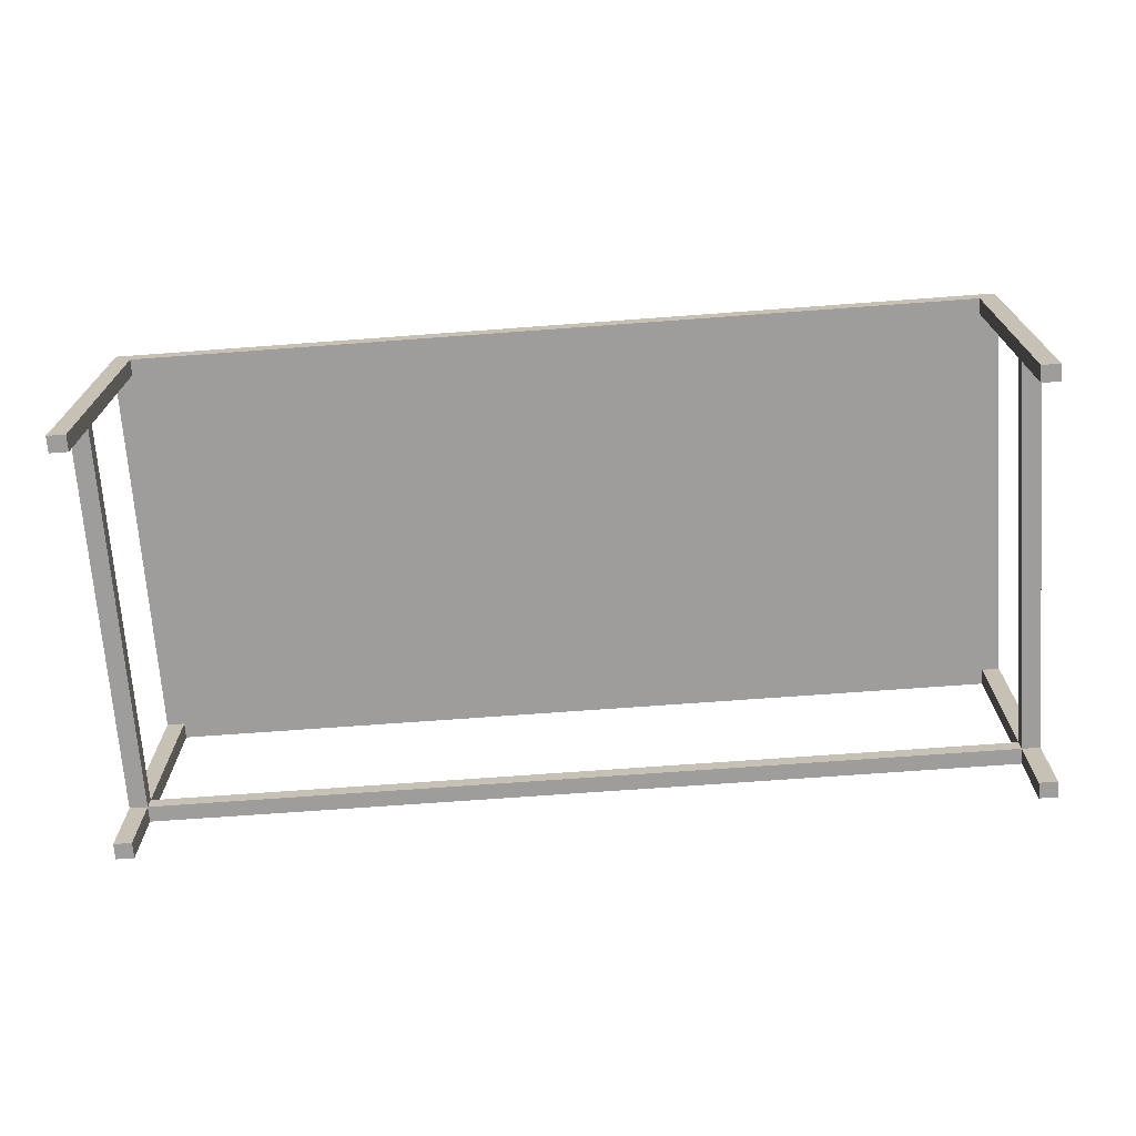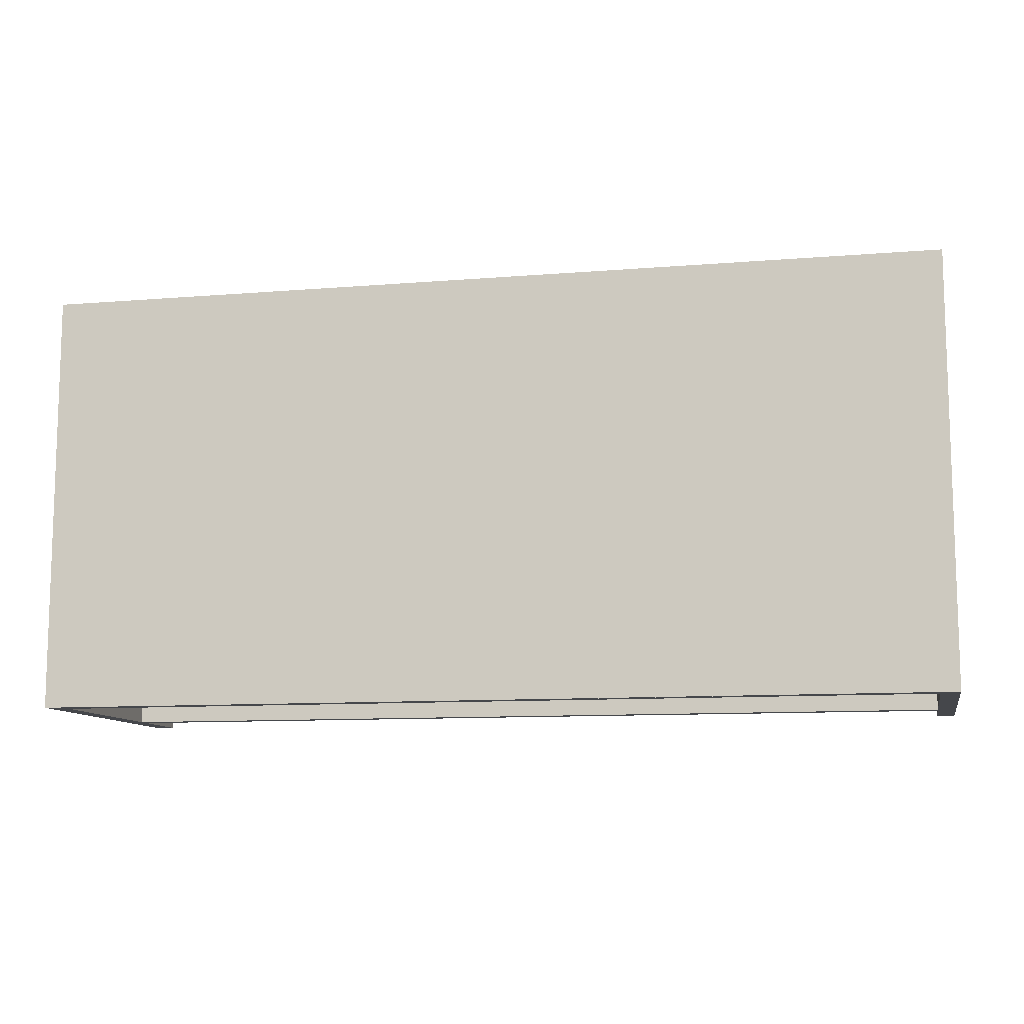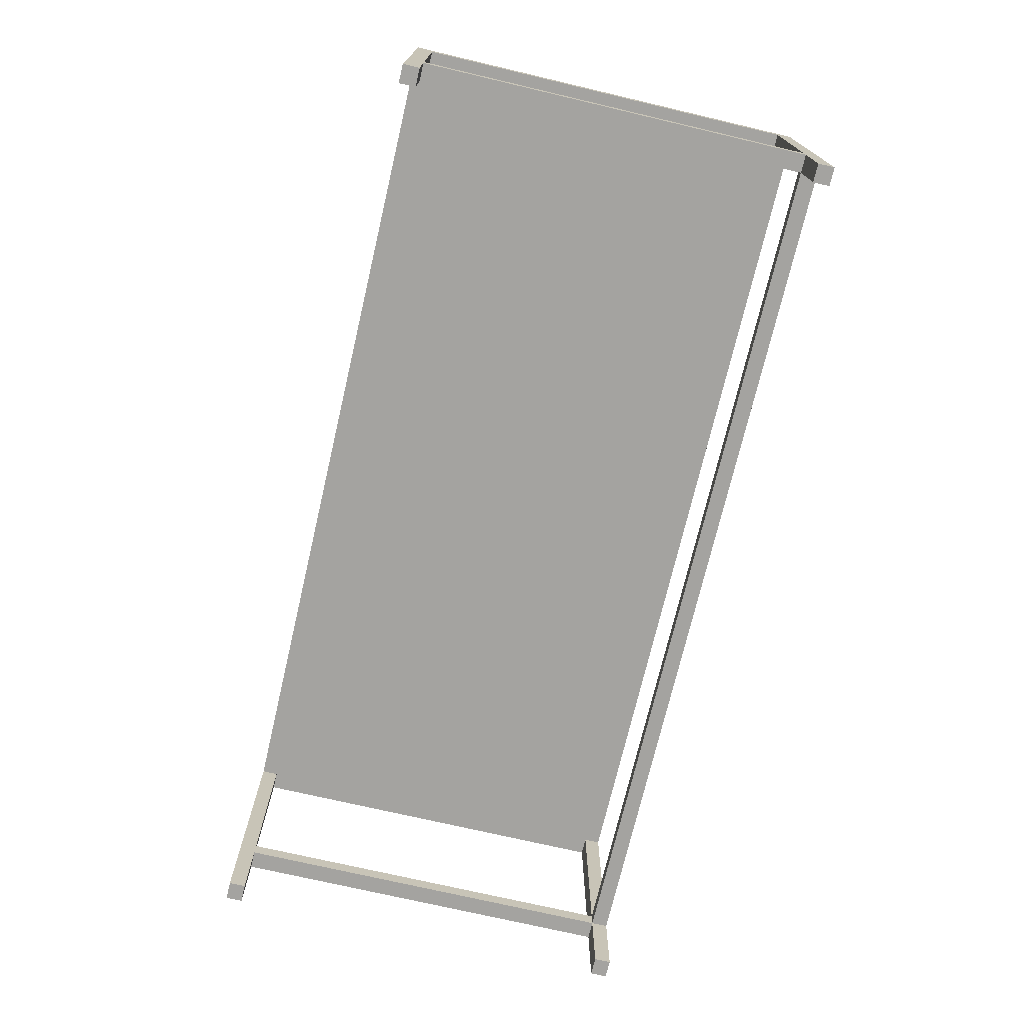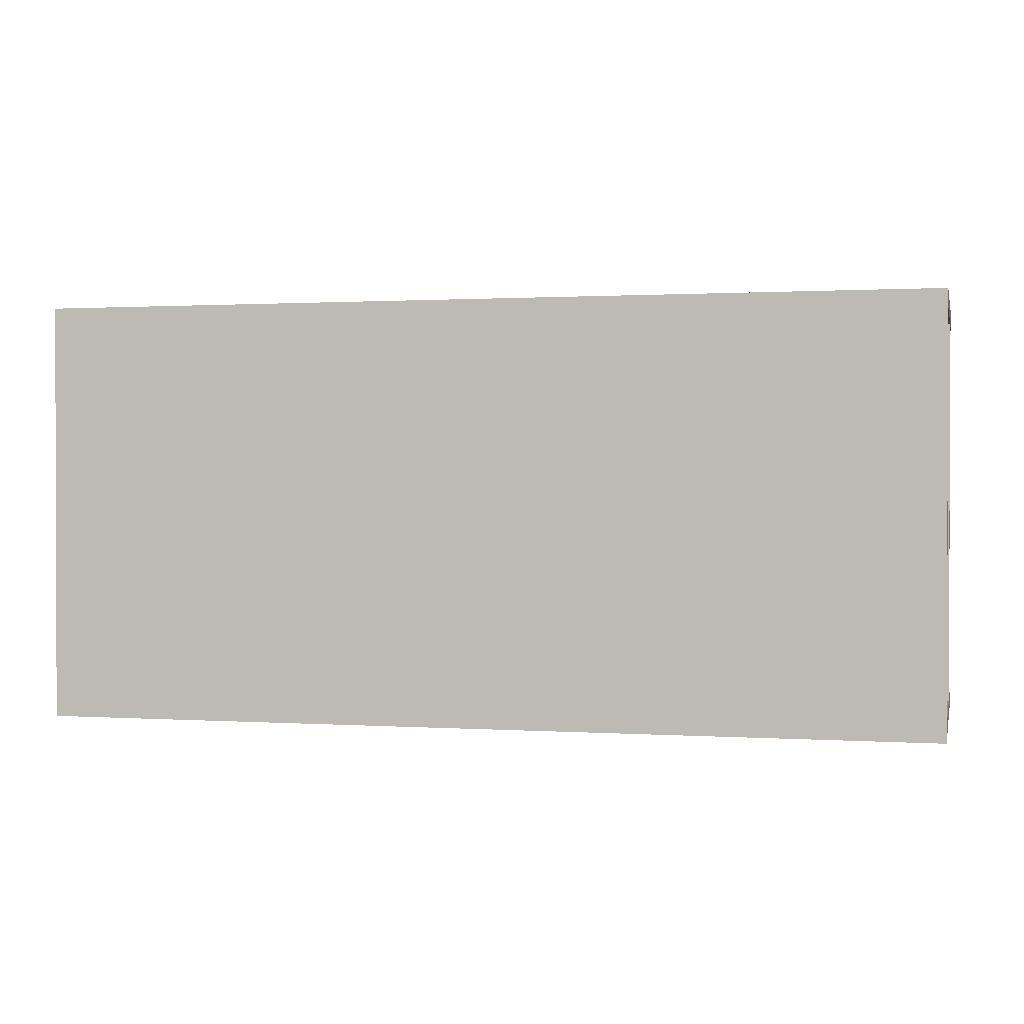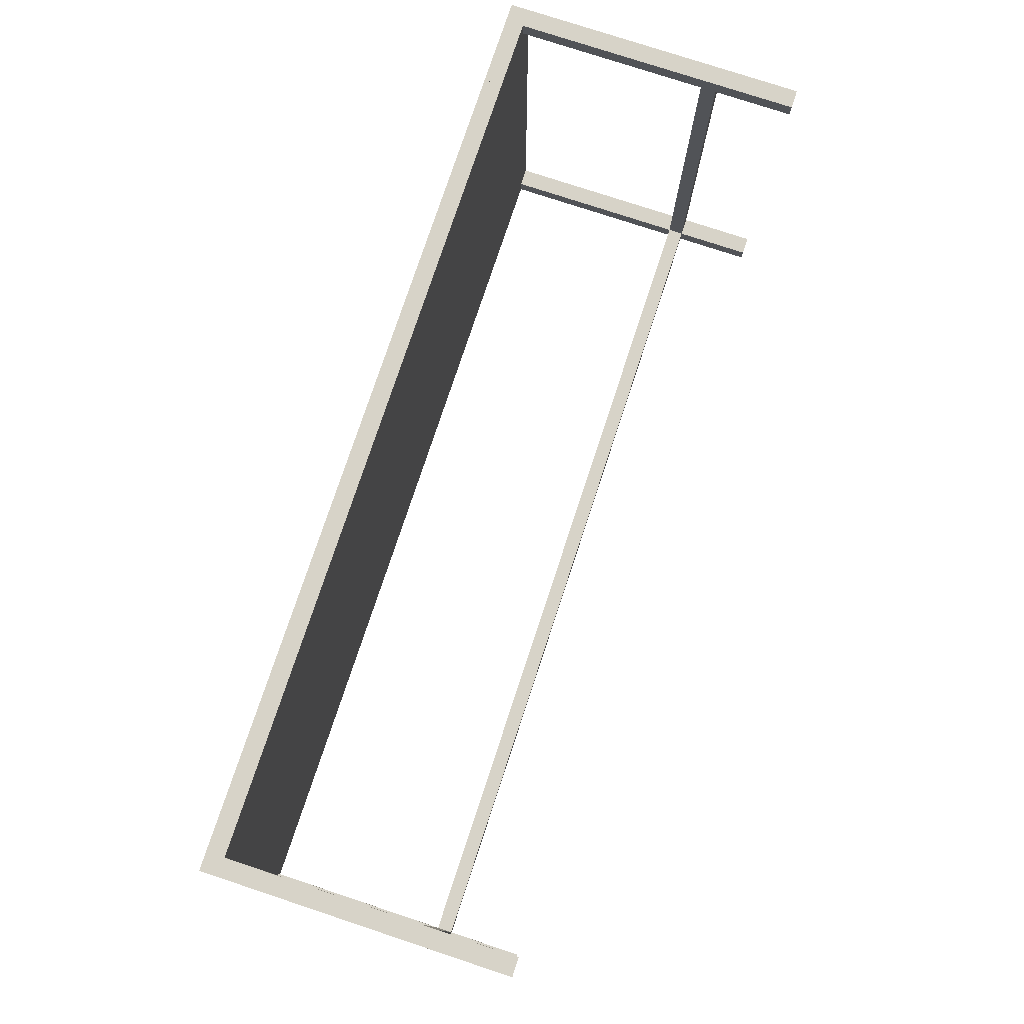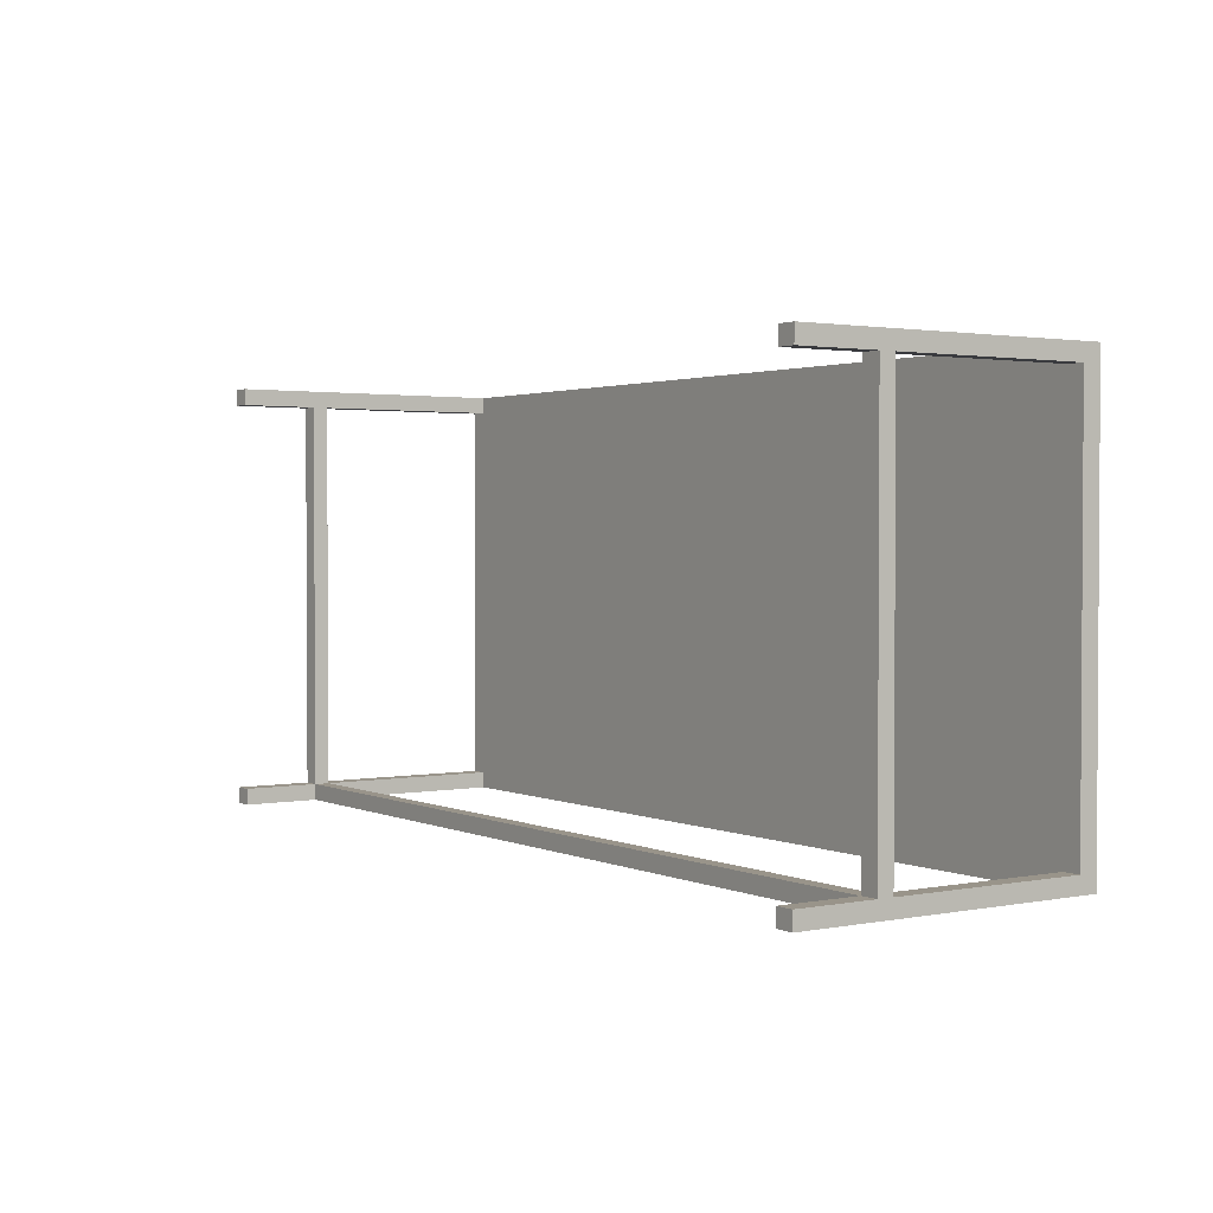
<metadata>
{"format":"obj","ext":"obj","renderer":"f3d","projection":"perspective","resolution":1024,"background":"white","views":[{"elev":-70.5,"azim":-175.8,"up":"+Z"},{"elev":-10.5,"azim":11.7,"up":"+Y"},{"elev":-72.9,"azim":-103.2,"up":"+Z"},{"elev":0.9,"azim":13.5,"up":"+Y"},{"elev":77.2,"azim":108.3,"up":"+Y"},{"elev":1.9,"azim":-124.1,"up":"+Y"}]}
</metadata>
<code>
o CoffeeTable_207
v -0.7076 0.3274 0.1446
v -0.7076 -0.3353 0.1446
v 0.7067 -0.3353 0.1446
v 0.7067 0.3274 0.1446
v -0.7076 0.3274 0.1526
v 0.7067 0.3274 0.1526
v 0.7067 -0.3353 0.1526
v -0.7076 -0.3353 0.1526
v 0.6781 -0.3098 0.1246
v -0.679 -0.3098 0.1246
v -0.679 -0.3353 0.1246
v 0.6781 -0.3353 0.1246
v 0.6781 0.3019 0.1246
v -0.679 0.3019 0.1246
v 0.6781 0.3274 0.1246
v -0.679 0.3274 0.1246
v -0.7076 0.3019 0.1246
v -0.7076 -0.3098 0.1246
v 0.7067 -0.3098 0.1246
v 0.7067 0.3019 0.1246
v 0.7067 0.3019 -0.3159
v 0.7067 0.3274 -0.3159
v 0.6781 0.3274 -0.3159
v 0.6781 0.3019 -0.3159
v -0.679 0.3019 -0.3159
v -0.679 0.3274 -0.3159
v -0.7076 0.3274 -0.3159
v -0.7076 0.3019 -0.3159
v 0.7067 -0.3353 -0.3159
v 0.7067 -0.3098 -0.3159
v 0.6781 -0.3098 -0.3159
v 0.6781 -0.3353 -0.3159
v -0.679 -0.3353 -0.3159
v -0.679 -0.3098 -0.3159
v -0.7076 -0.3098 -0.3159
v -0.7076 -0.3353 -0.3159
v -0.7076 0.3019 0.1446
v -0.7076 0.3274 0.1246
v -0.7076 -0.3098 0.1446
v -0.7076 -0.3353 0.1246
v -0.7076 -0.3353 -0.1707
v -0.7076 -0.3098 -0.1707
v -0.7076 0.3019 -0.1707
v -0.7076 0.3274 -0.1707
v -0.7076 0.3274 -0.1947
v -0.7076 0.3019 -0.1947
v -0.7076 -0.3098 -0.1947
v -0.7076 -0.3353 -0.1947
v 0.7067 0.3274 0.1246
v 0.7067 0.3019 0.1446
v 0.7067 -0.3098 0.1446
v 0.7067 -0.3353 0.1246
v 0.7067 -0.3098 -0.1707
v 0.7067 -0.3353 -0.1707
v 0.7067 0.3274 -0.1707
v 0.7067 0.3019 -0.1707
v 0.7067 0.3019 -0.1947
v 0.7067 0.3274 -0.1947
v 0.7067 -0.3353 -0.1947
v 0.7067 -0.3098 -0.1947
v 0.6781 -0.3353 0.1446
v -0.679 -0.3353 0.1446
v -0.679 -0.3353 -0.1707
v 0.6781 -0.3353 -0.1707
v 0.6781 -0.3353 -0.1947
v -0.679 -0.3353 -0.1947
v 0.6781 0.3274 0.1446
v -0.679 0.3274 0.1446
v -0.679 0.3274 -0.1707
v 0.6781 0.3274 -0.1707
v 0.6781 0.3274 -0.1947
v -0.679 0.3274 -0.1947
v -0.679 -0.3098 0.1446
v 0.6781 -0.3098 0.1446
v -0.679 0.3019 0.1446
v 0.6781 0.3019 0.1446
v -0.679 -0.3098 -0.1707
v -0.679 -0.3098 -0.1947
v -0.679 0.3019 -0.1707
v -0.679 0.3019 -0.1947
v 0.6781 -0.3098 -0.1707
v 0.6781 -0.3098 -0.1947
v 0.6781 0.3019 -0.1947
v 0.6781 0.3019 -0.1707
f 1 3 2
f 1 4 3
f 5 4 1
f 5 6 4
f 6 3 4
f 6 7 3
f 7 2 3
f 7 8 2
f 8 1 2
f 8 5 1
f 5 7 6
f 5 8 7
f 9 11 10
f 9 12 11
f 13 9 10
f 13 10 14
f 15 13 14
f 15 14 16
f 17 14 10
f 17 10 18
f 13 19 9
f 13 20 19
f 21 23 22
f 21 24 23
f 25 27 26
f 25 28 27
f 29 31 30
f 29 32 31
f 33 35 34
f 33 36 35
f 1 17 37
f 1 38 17
f 18 37 17
f 18 39 37
f 39 18 40
f 39 40 2
f 41 40 18
f 41 18 42
f 43 17 38
f 43 38 44
f 45 43 44
f 45 46 43
f 42 43 46
f 27 46 45
f 27 28 46
f 47 41 42
f 42 46 47
f 47 48 41
f 35 48 47
f 35 36 48
f 49 50 20
f 49 4 50
f 51 20 50
f 51 19 20
f 19 51 3
f 19 3 52
f 53 19 52
f 53 52 54
f 55 49 20
f 55 20 56
f 57 55 56
f 57 58 55
f 21 58 57
f 21 22 58
f 59 53 54
f 59 60 53
f 60 56 53
f 60 57 56
f 29 60 59
f 29 30 60
f 52 61 12
f 52 3 61
f 62 12 61
f 62 11 12
f 11 62 2
f 11 2 40
f 63 11 40
f 63 40 41
f 54 52 12
f 54 12 64
f 54 64 65
f 54 65 59
f 32 59 65
f 32 29 59
f 48 63 41
f 48 66 63
f 64 66 65
f 64 63 66
f 36 66 48
f 36 33 66
f 4 15 67
f 4 49 15
f 67 15 16
f 67 16 68
f 68 16 38
f 68 38 1
f 44 38 16
f 44 16 69
f 70 15 49
f 70 49 55
f 70 55 58
f 70 58 71
f 22 71 58
f 22 23 71
f 72 44 69
f 72 45 44
f 26 45 72
f 26 27 45
f 73 2 62
f 73 39 2
f 61 73 62
f 61 74 73
f 51 74 61
f 51 61 3
f 74 75 73
f 75 39 73
f 74 76 75
f 76 68 75
f 68 37 75
f 75 37 39
f 68 1 37
f 76 67 68
f 4 67 76
f 4 76 50
f 50 74 51
f 50 76 74
f 77 11 63
f 77 10 11
f 78 79 77
f 78 80 79
f 79 80 72
f 25 72 80
f 25 26 72
f 79 72 69
f 69 14 79
f 69 16 14
f 33 78 66
f 33 34 78
f 42 10 77
f 42 18 10
f 81 78 77
f 81 82 78
f 34 47 78
f 34 35 47
f 81 19 53
f 81 9 19
f 30 82 60
f 30 31 82
f 79 17 43
f 79 14 17
f 28 80 46
f 28 25 80
f 64 9 81
f 64 12 9
f 81 83 82
f 81 84 83
f 70 83 84
f 84 15 70
f 84 13 15
f 70 71 83
f 23 83 71
f 23 24 83
f 31 65 82
f 31 32 65
f 56 13 84
f 56 20 13
f 24 57 83
f 24 21 57
f 81 56 84
f 81 53 56
f 64 81 77
f 64 77 63
f 42 77 79
f 42 79 43
f 60 83 57
f 60 82 83
f 82 66 78
f 82 65 66
f 78 46 80
f 78 47 46

</code>
